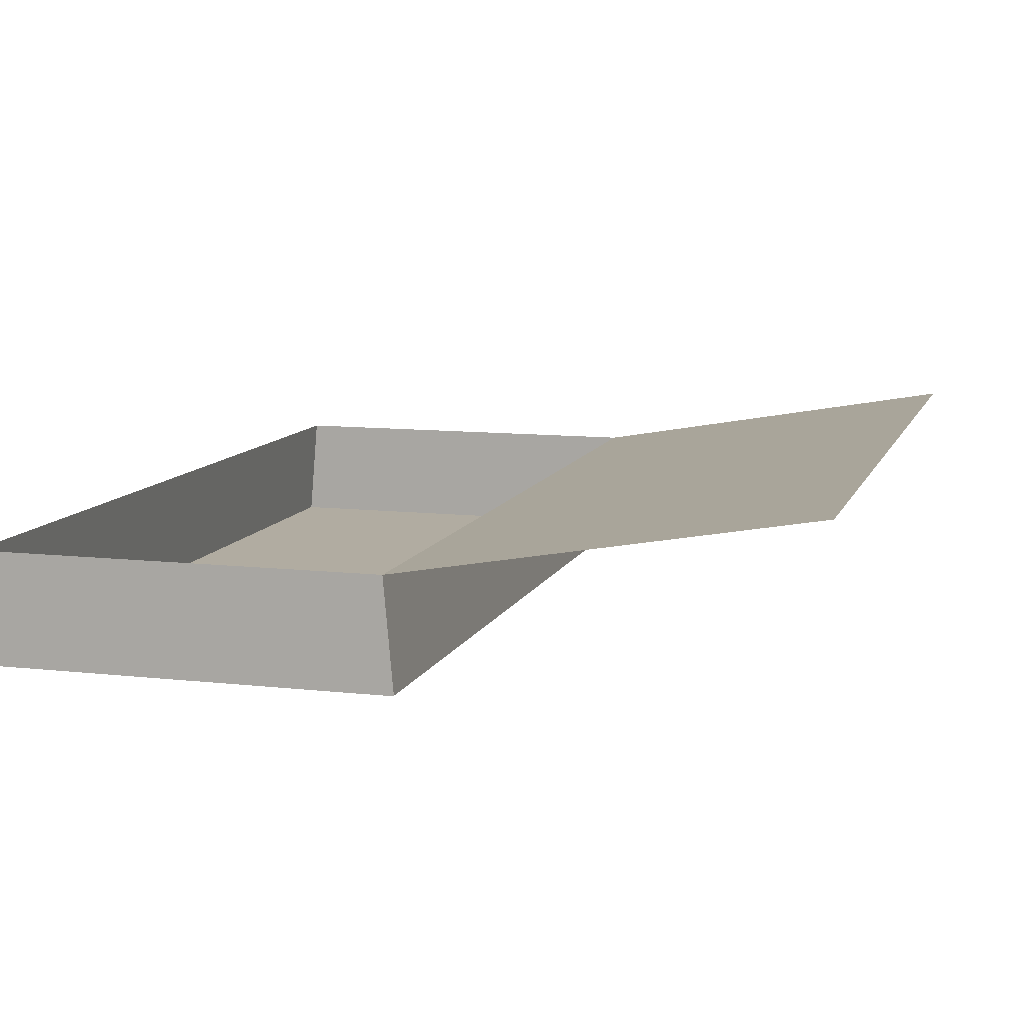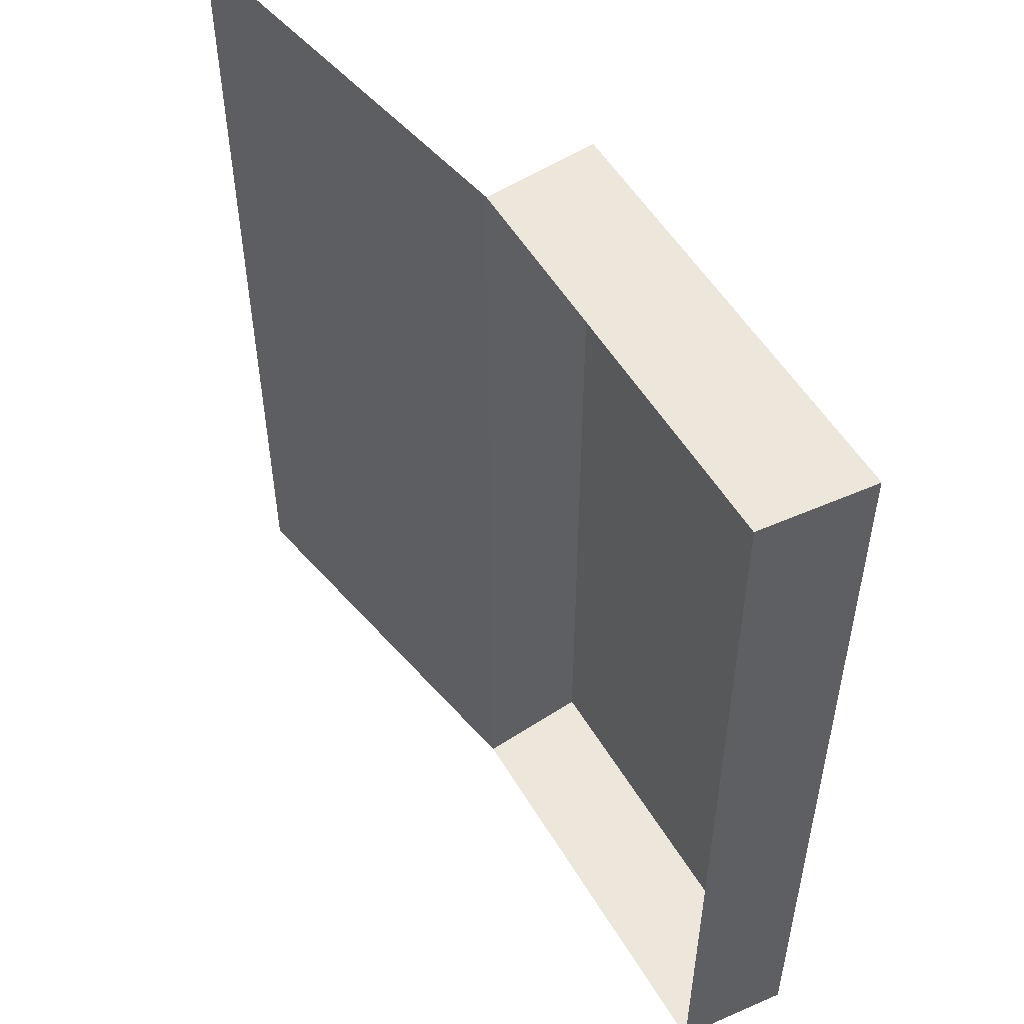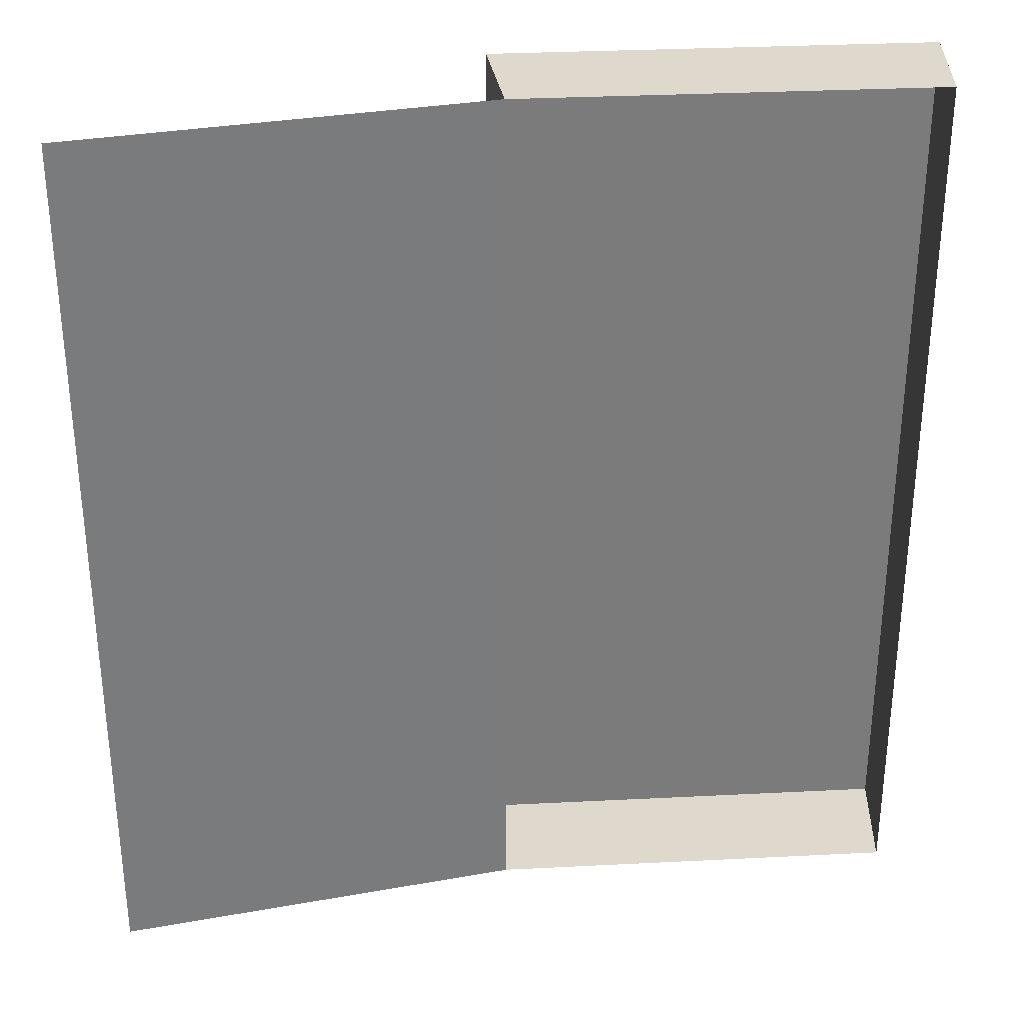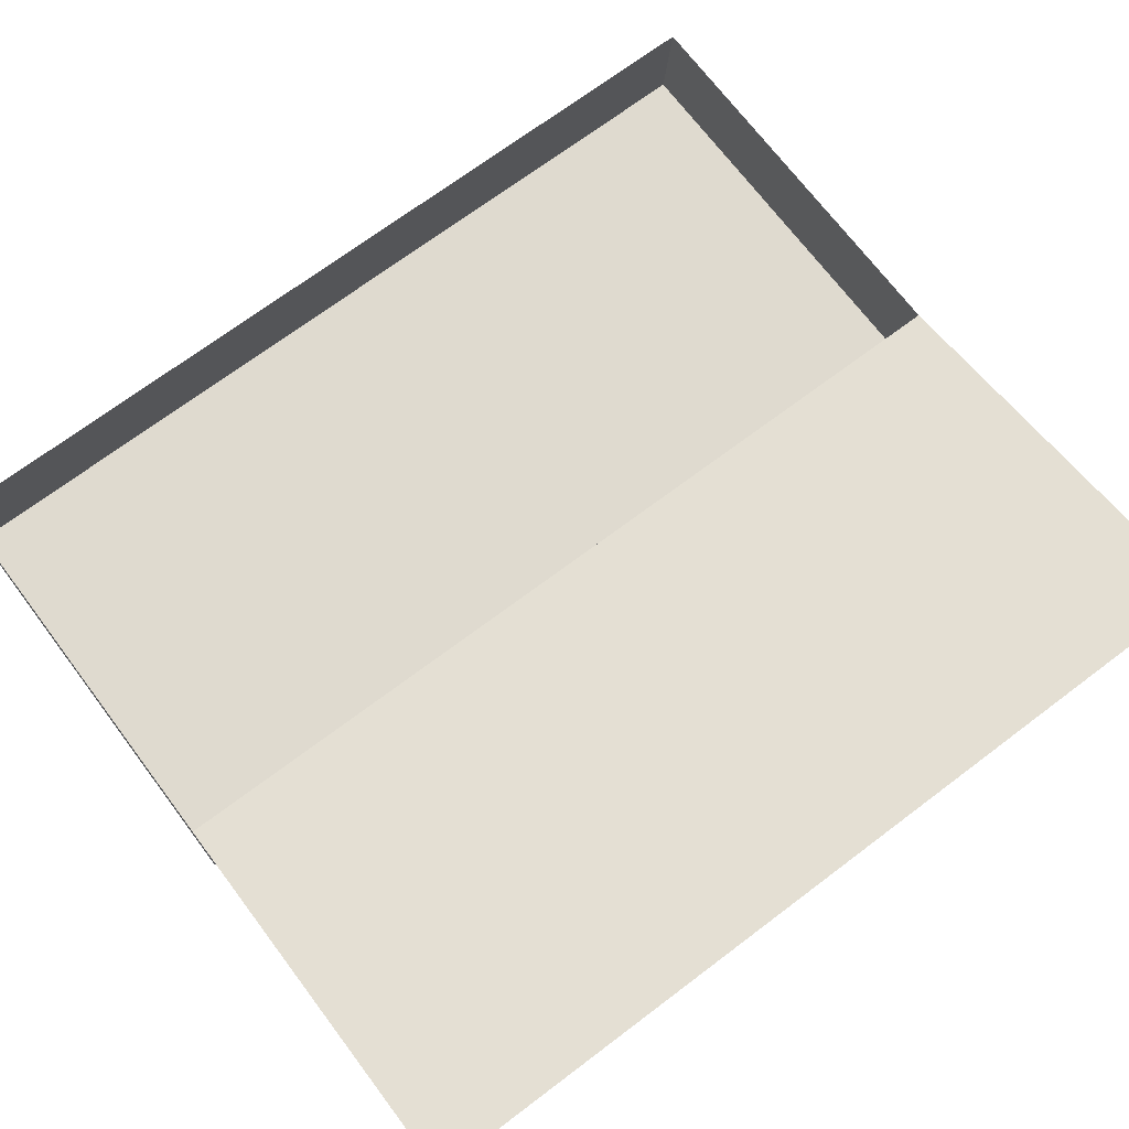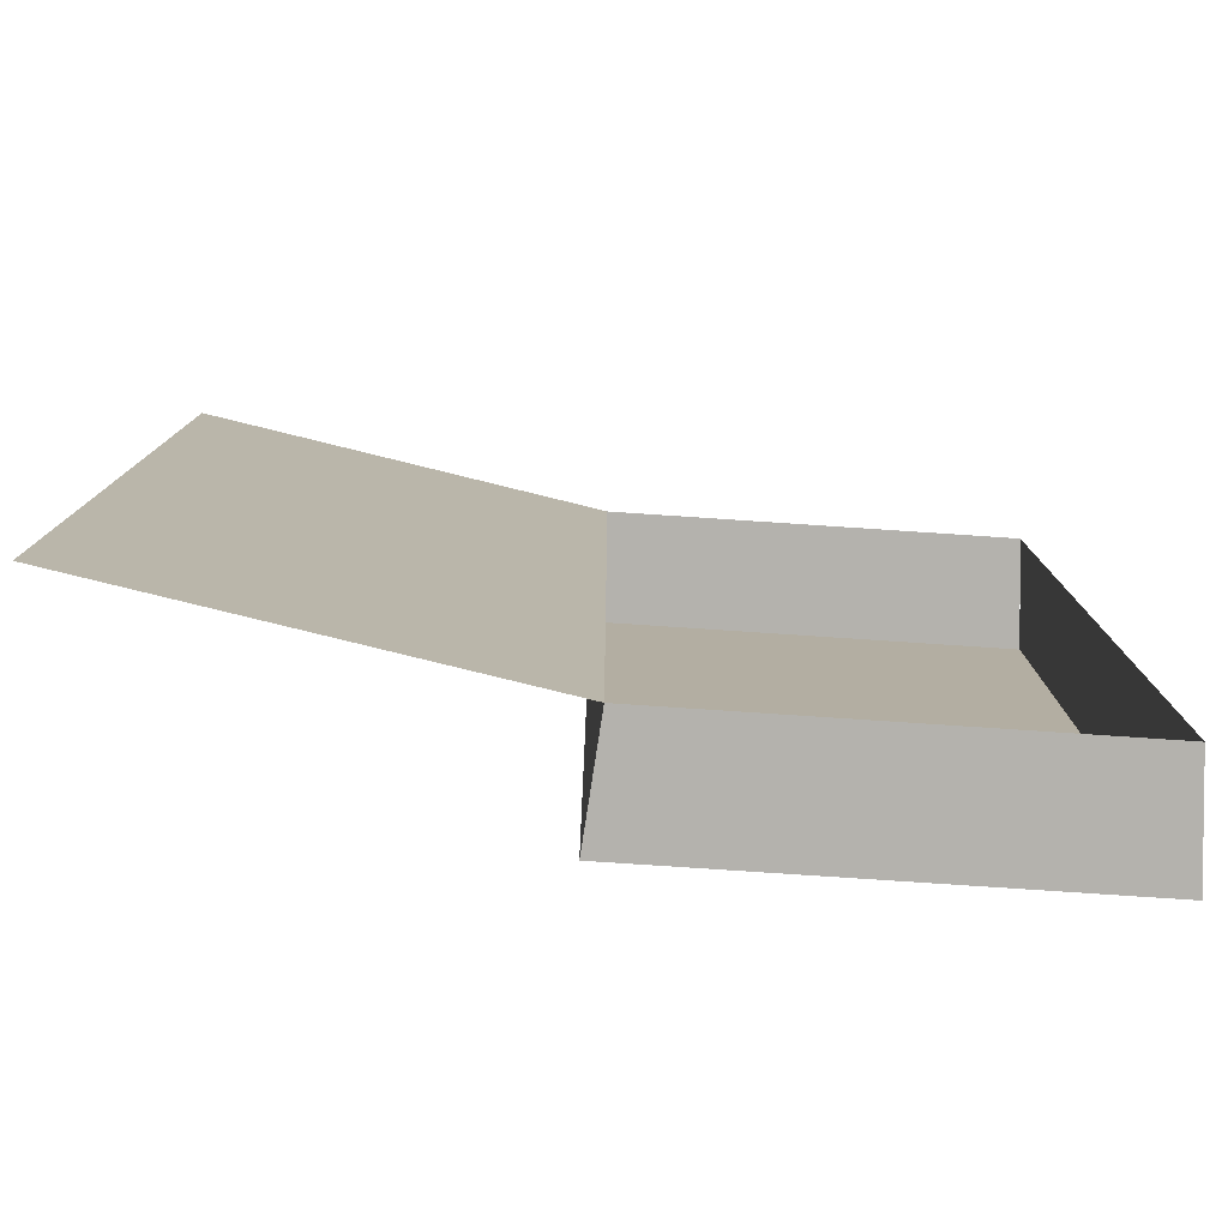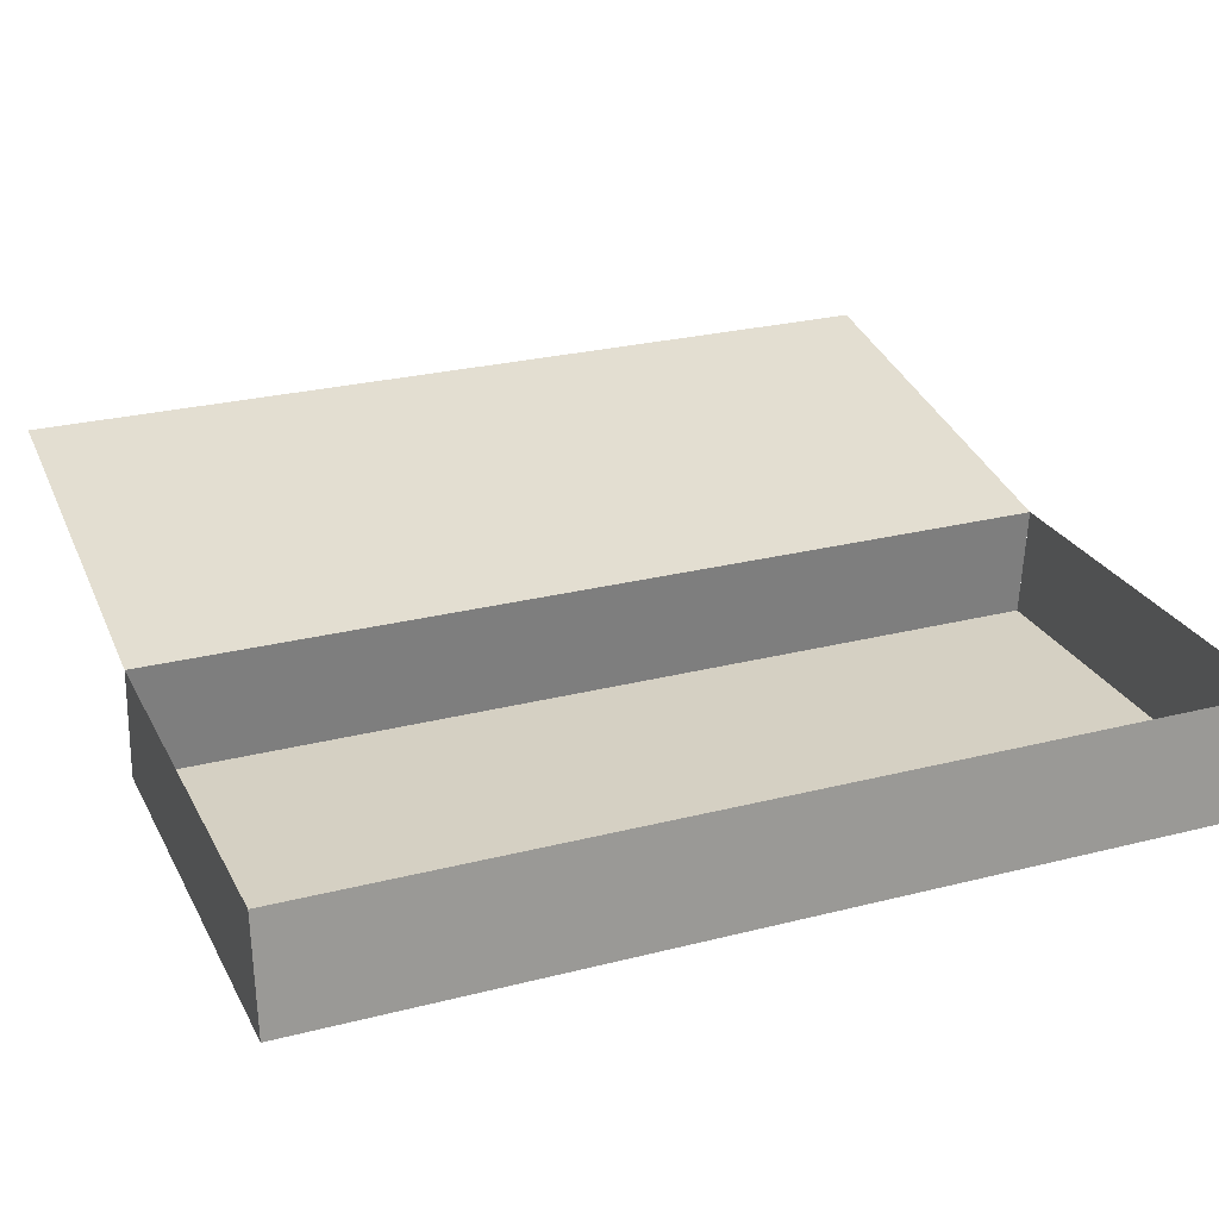
<metadata>
{"format":"obj","ext":"obj","renderer":"f3d","projection":"perspective","resolution":1024,"background":"white","views":[{"elev":10.2,"azim":16.1,"up":"+Y"},{"elev":52.9,"azim":-120.1,"up":"+Z"},{"elev":31.9,"azim":175.9,"up":"+Z"},{"elev":70.7,"azim":53.0,"up":"+Y"},{"elev":-79.6,"azim":176.2,"up":"+Z"},{"elev":26.0,"azim":-112.1,"up":"+Y"}]}
</metadata>
<code>
v 0.09587 -1.096 0.4
v -0.09587 -1.096 0.4
v -0.09587 -1.096 0
v 0.09587 -1.096 0
v 0.09587 -1.096 0
v 0.09151 -1.046 0
v 0.09151 -1.046 0.4
v 0.09587 -1.096 0.4
v -0.09587 -1.096 0
v -0.09587 -1.096 0.4
v -0.09151 -1.046 0.4
v -0.09151 -1.046 0
v 0.09587 -1.096 0
v -0.09587 -1.096 0
v -0.09151 -1.046 0
v 0.09151 -1.046 0
v 0.09587 -1.096 0.4
v 0.09151 -1.046 0.4
v -0.09151 -1.046 0.4
v -0.09587 -1.096 0.4
v 0.2718 -1.014 0
v 0.2718 -1.014 0.4
v 0.09151 -1.046 0.4
v 0.09151 -1.046 0
g mesh7172592
f 1 2 3
f 3 4 1
f 5 6 7
f 7 8 5
f 9 10 11
f 11 12 9
f 13 14 15
f 15 16 13
f 17 18 19
f 19 20 17
f 21 22 23
f 23 24 21

</code>
